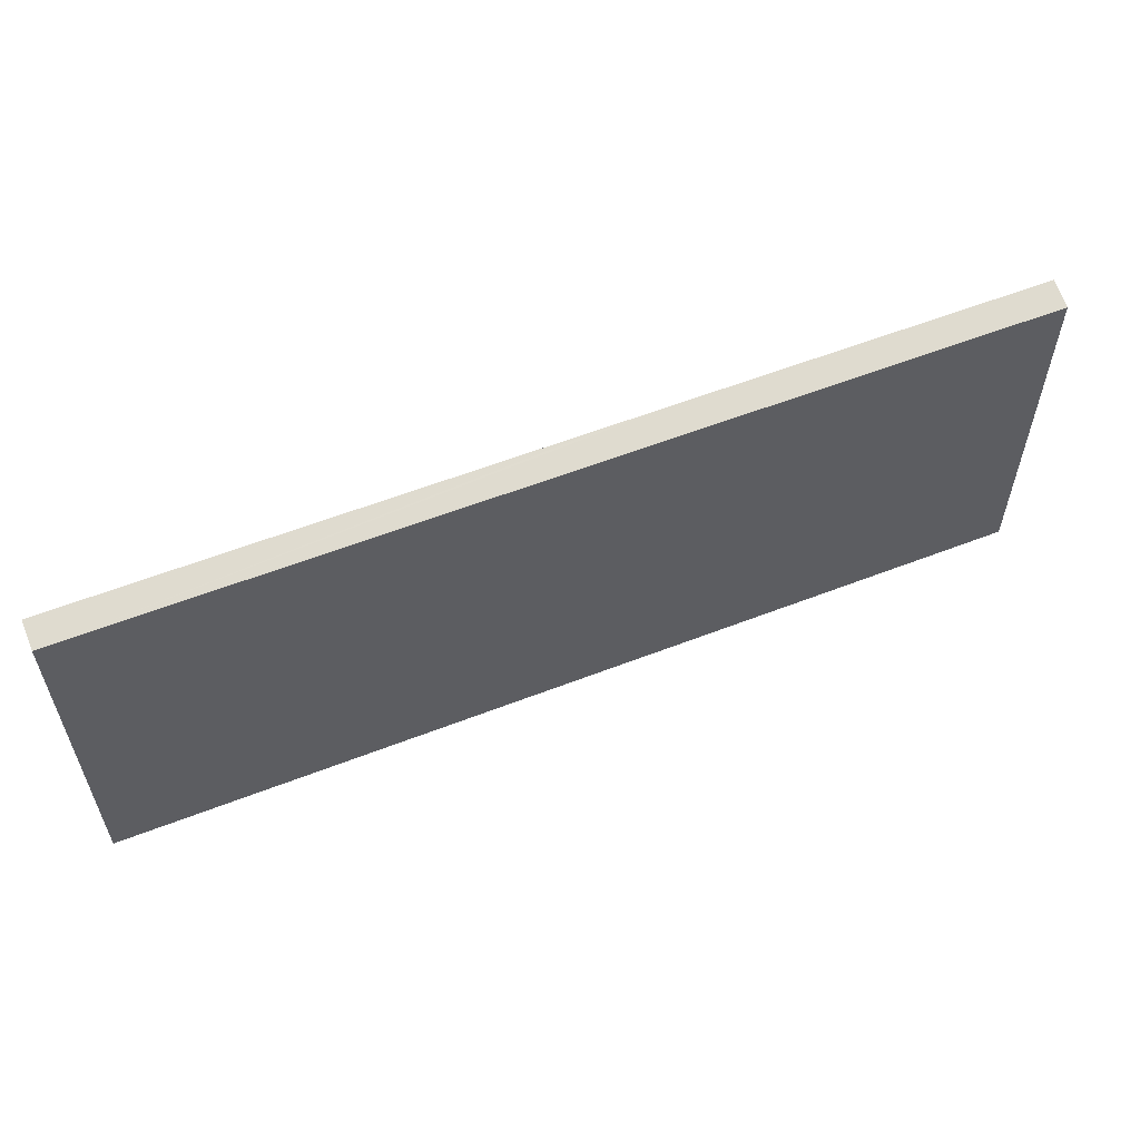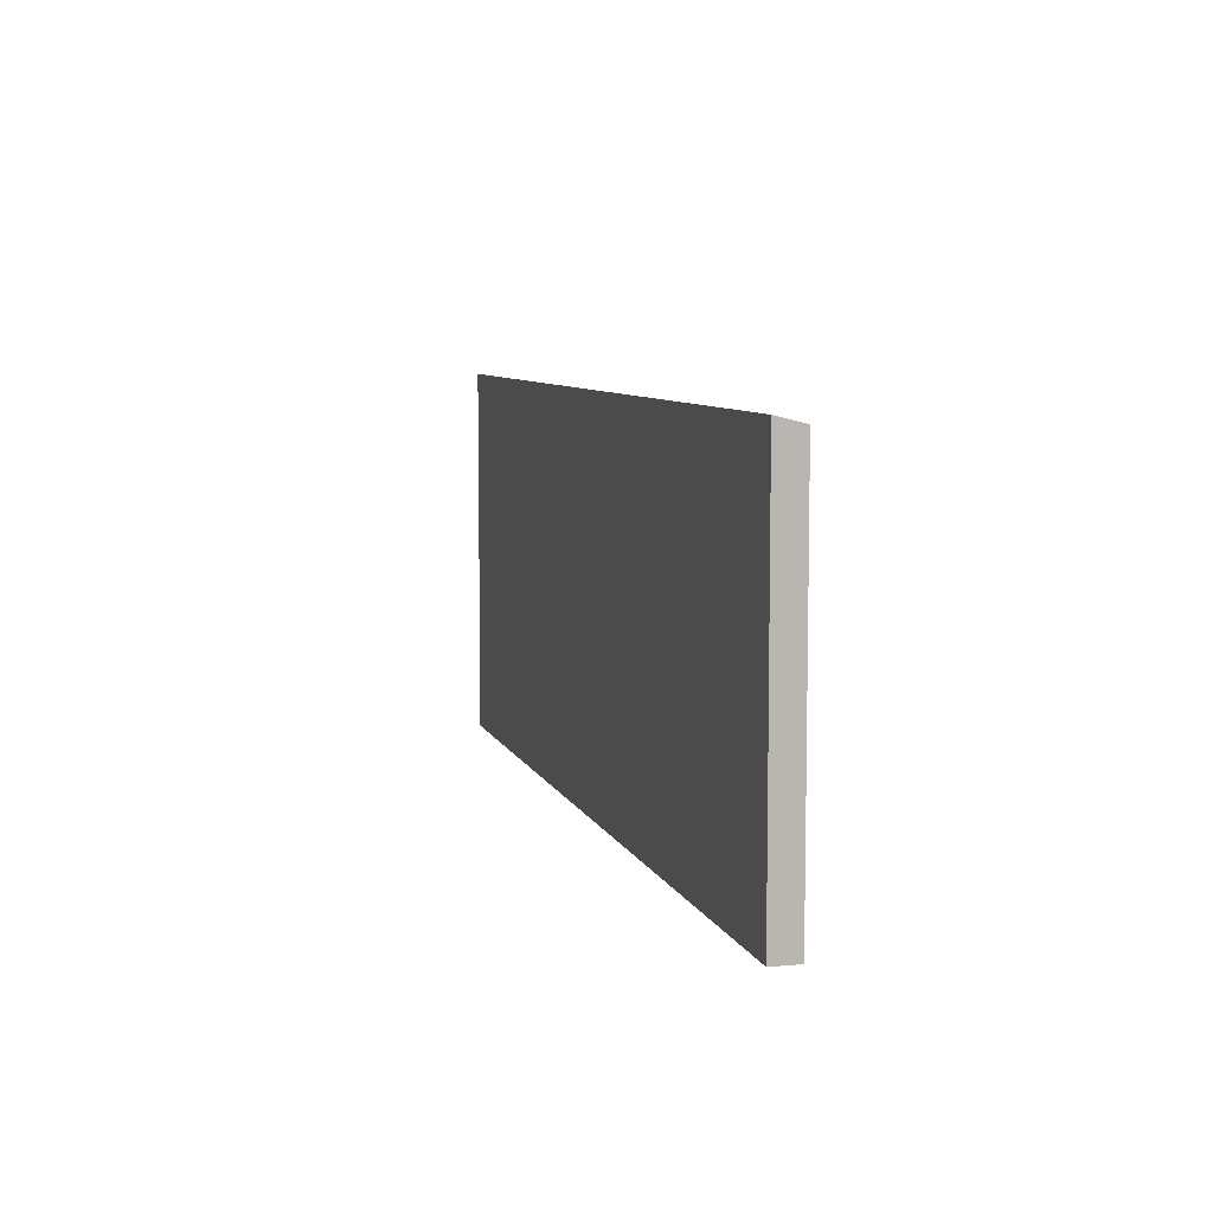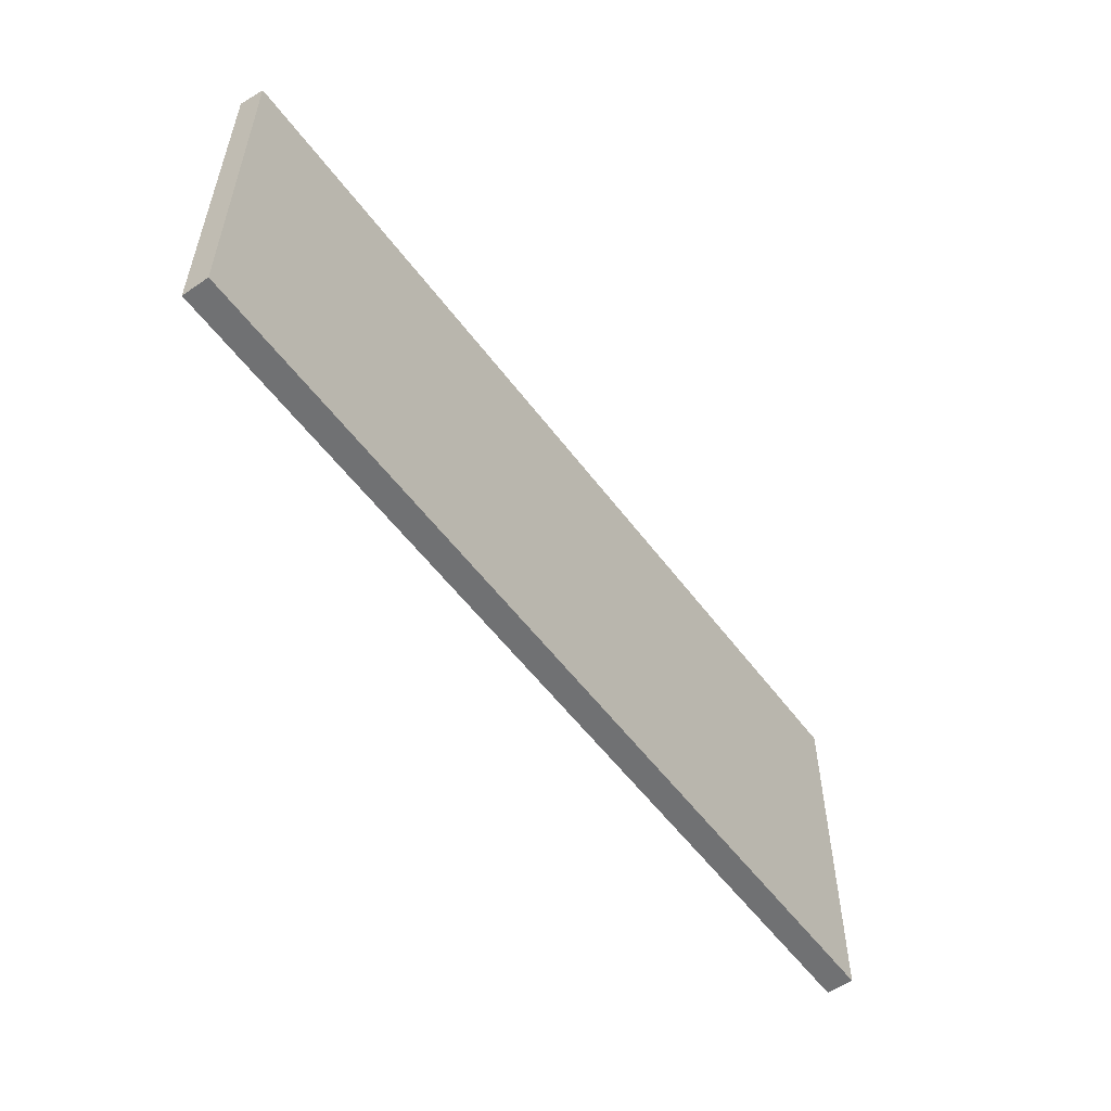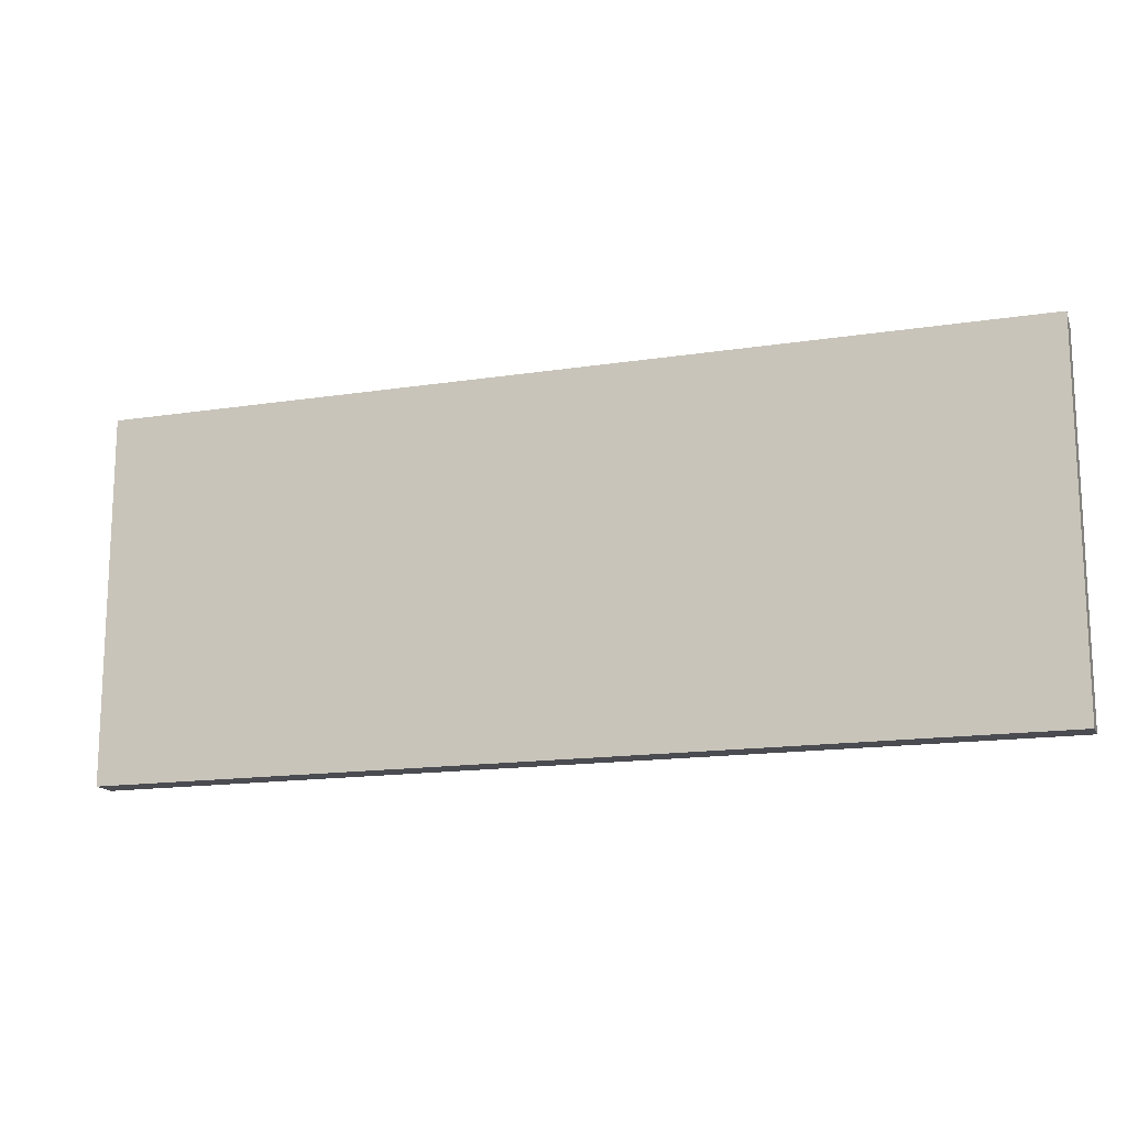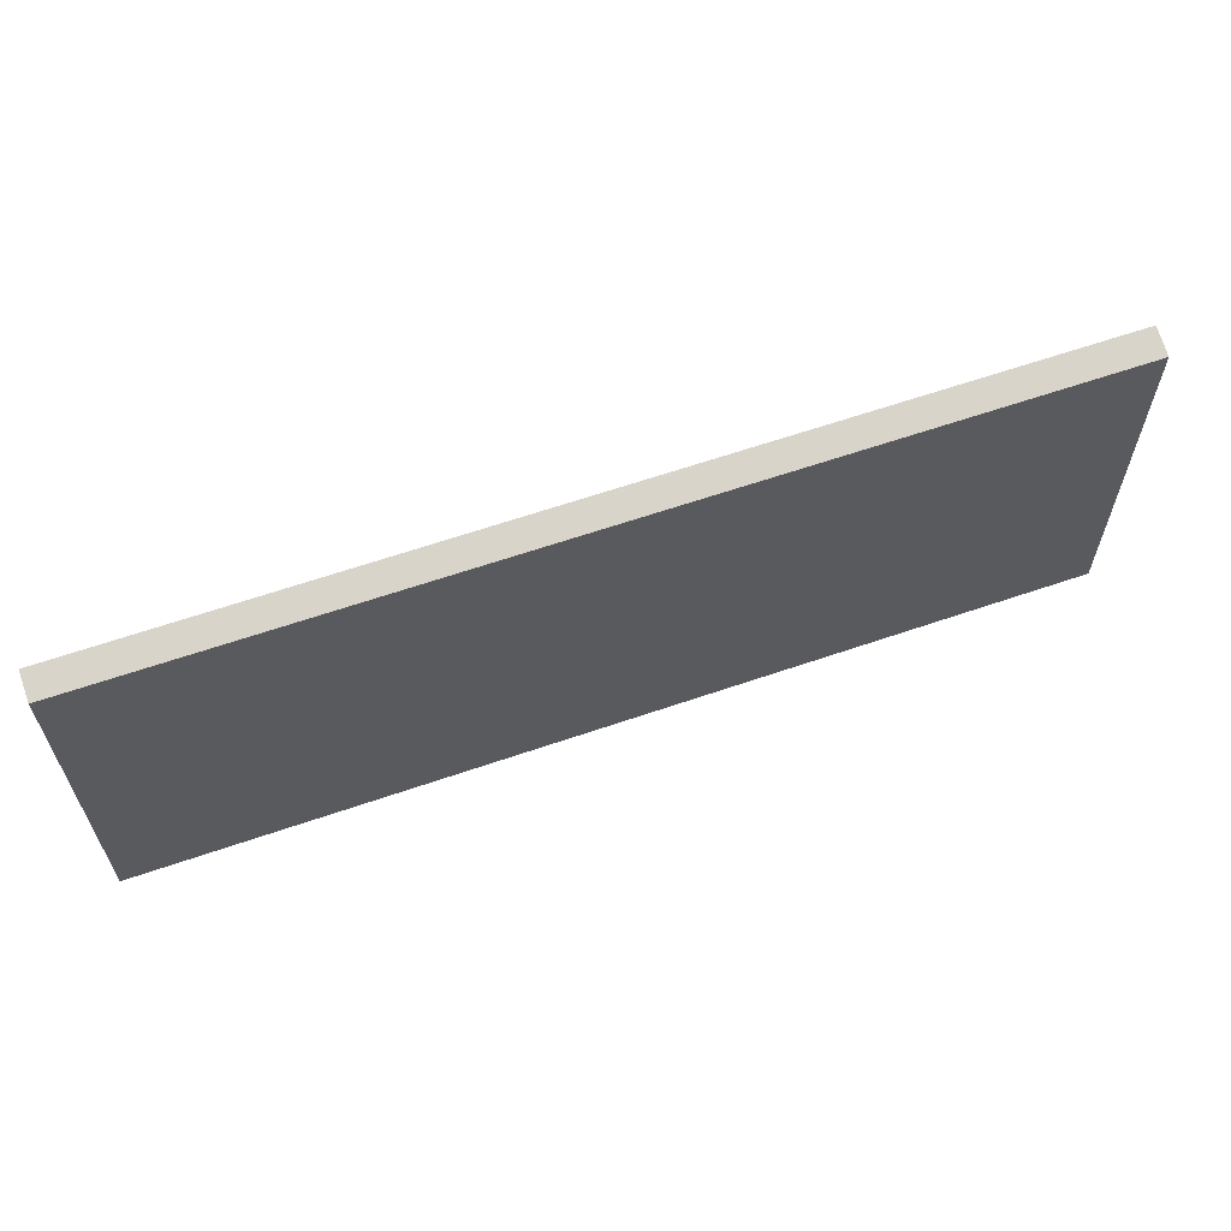
<metadata>
{"format":"obj","ext":"obj","renderer":"f3d","projection":"perspective","resolution":1024,"background":"white","views":[{"elev":58.1,"azim":-171.5,"up":"+Y"},{"elev":7.4,"azim":105.5,"up":"+Y"},{"elev":-55.2,"azim":156.4,"up":"+Y"},{"elev":-15.3,"azim":48.7,"up":"+Y"},{"elev":62.4,"azim":-168.9,"up":"+Y"}]}
</metadata>
<code>
v  0.337 8.957 0.573
v  19.48 8.79 -11.43
v  0 8.79 5.382e-16
v  8.106 8.956 -3.992
v  9.078 8.955 -4.563
v  10.49 8.955 -5.393
v  14.36 8.955 -7.666
v  19.81 8.954 -10.87
v  0.337 -3.509e-17 0.573
v  8.106 2.444e-16 -3.992
v  9.078 2.794e-16 -4.563
v  10.49 3.302e-16 -5.393
v  14.36 4.694e-16 -7.666
v  19.81 6.656e-16 -10.87
v  19.48 7.001e-16 -11.43
v  0 0 0
g defaultobject
f 1 2 3
f 2 1 4
f 2 4 5
f 2 5 6
f 2 6 7
f 2 7 8
f 9 4 1
f 4 9 10
f 4 10 5
f 5 10 6
f 6 10 7
f 7 10 11
f 7 11 8
f 8 11 12
f 8 12 13
f 8 13 14
f 14 2 8
f 2 14 15
f 15 3 2
f 3 15 16
f 3 9 1
f 9 3 16
f 15 9 16
f 9 15 10
f 10 15 11
f 11 15 12
f 12 15 13
f 13 15 14

</code>
